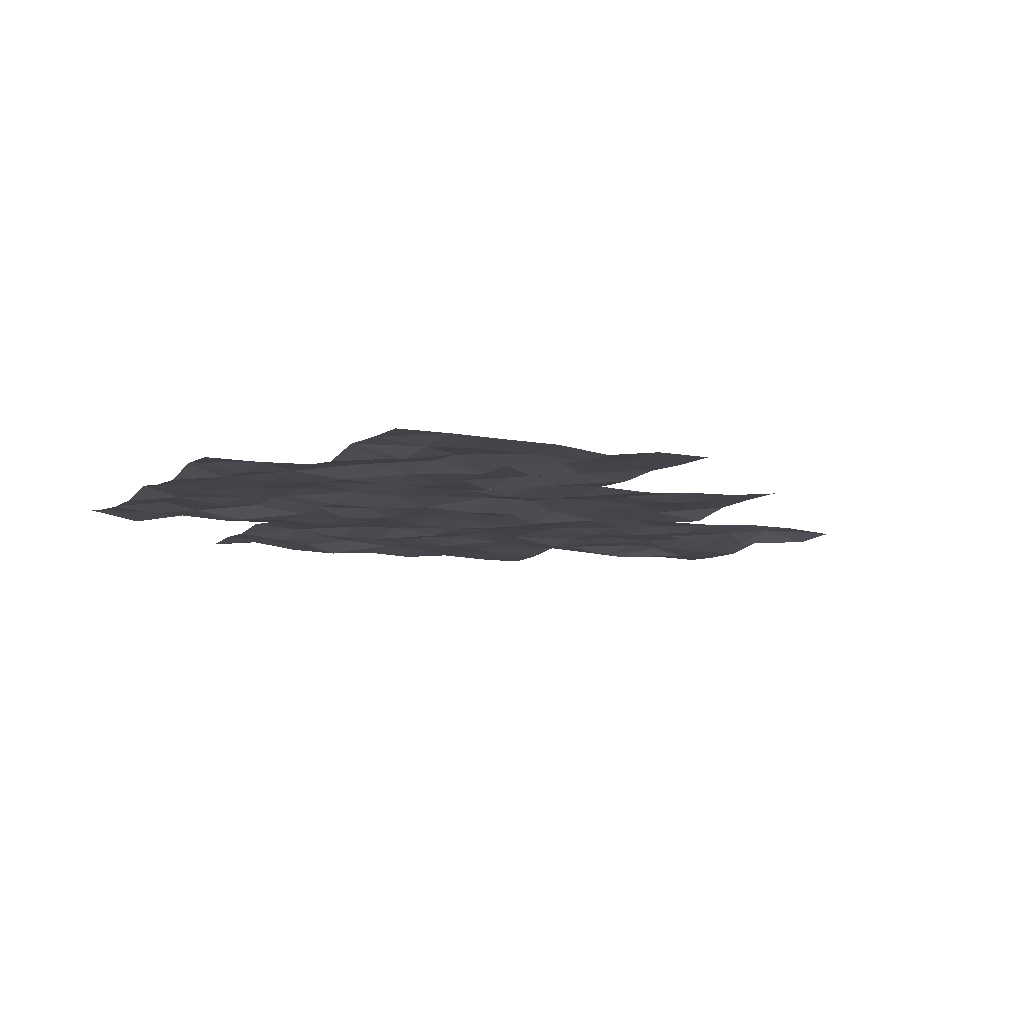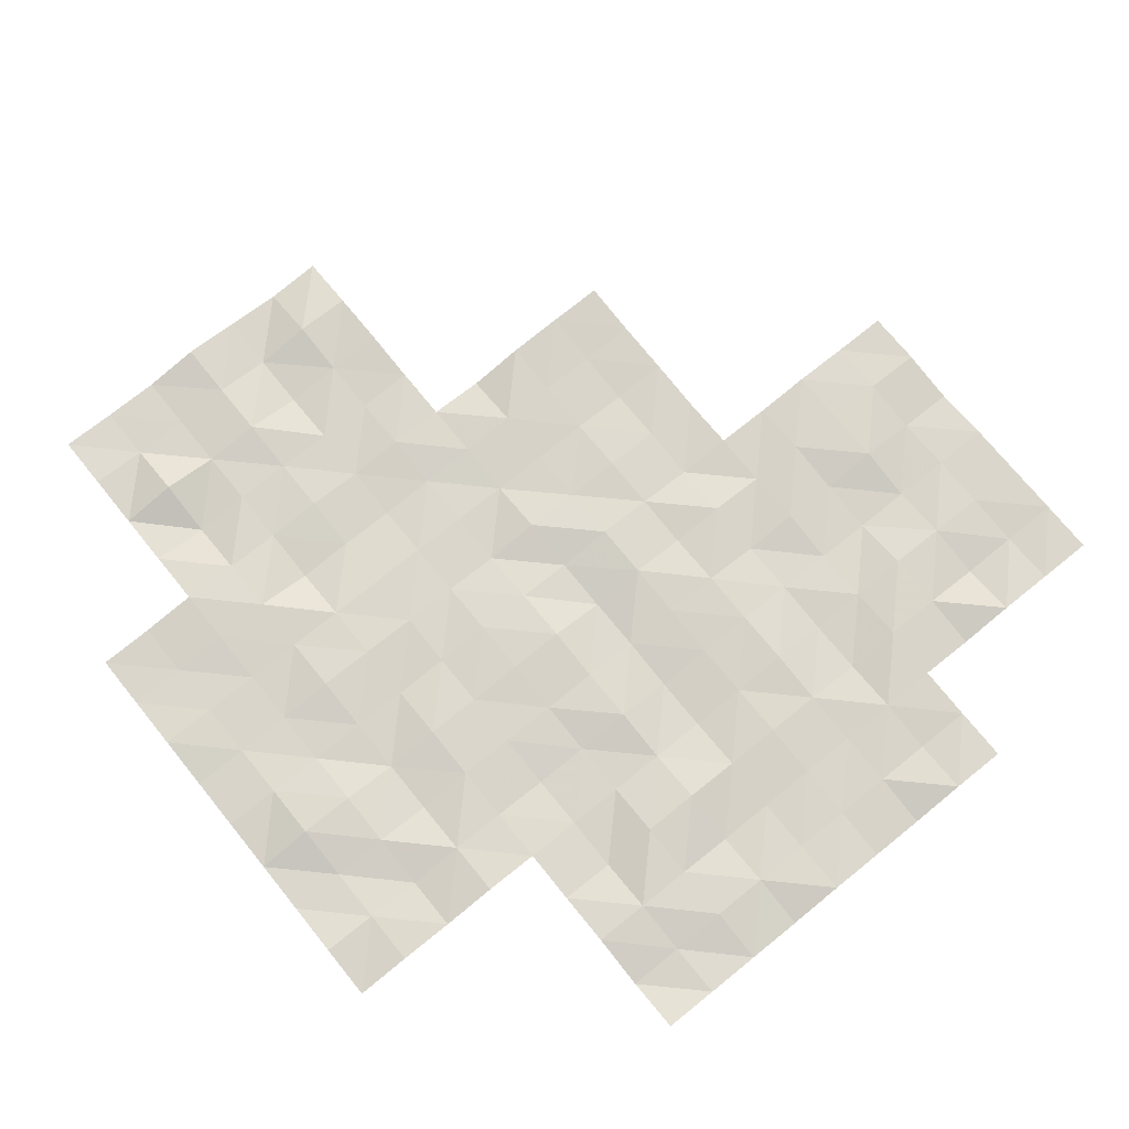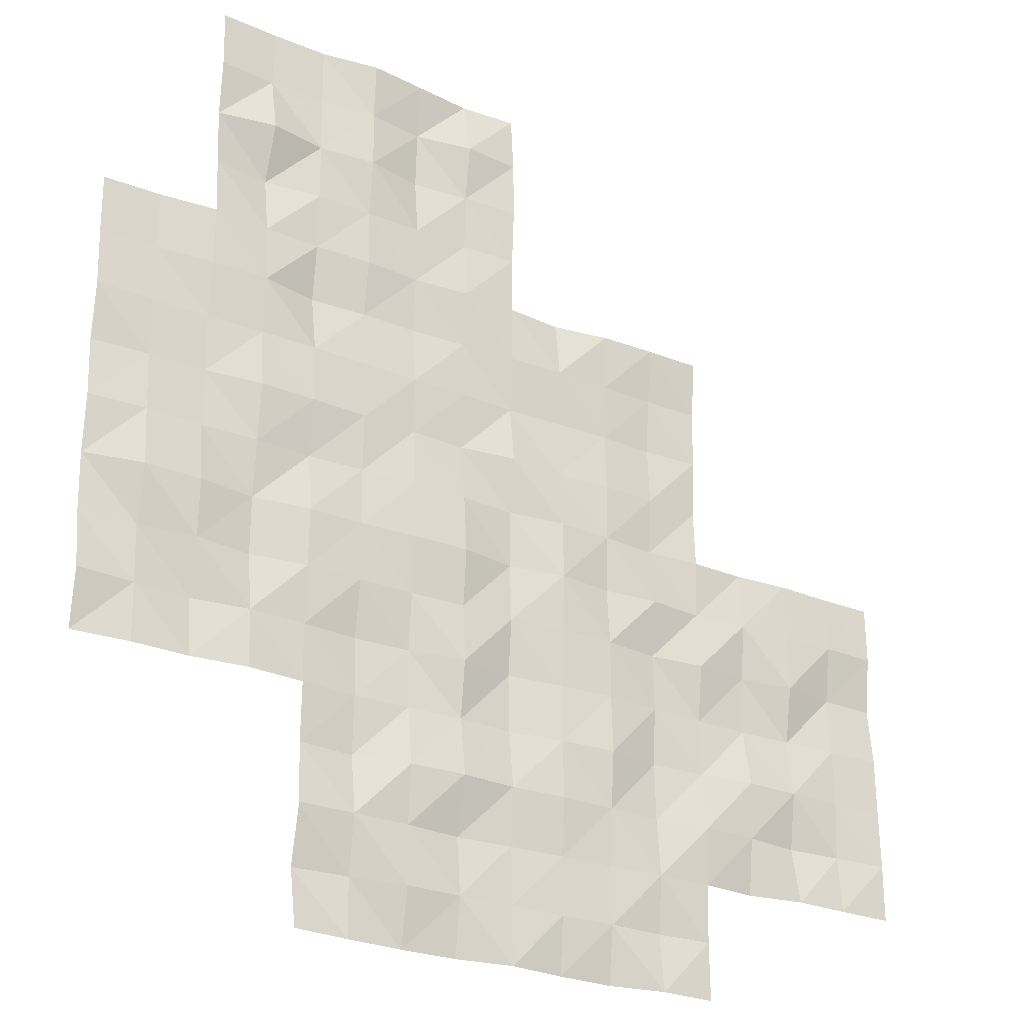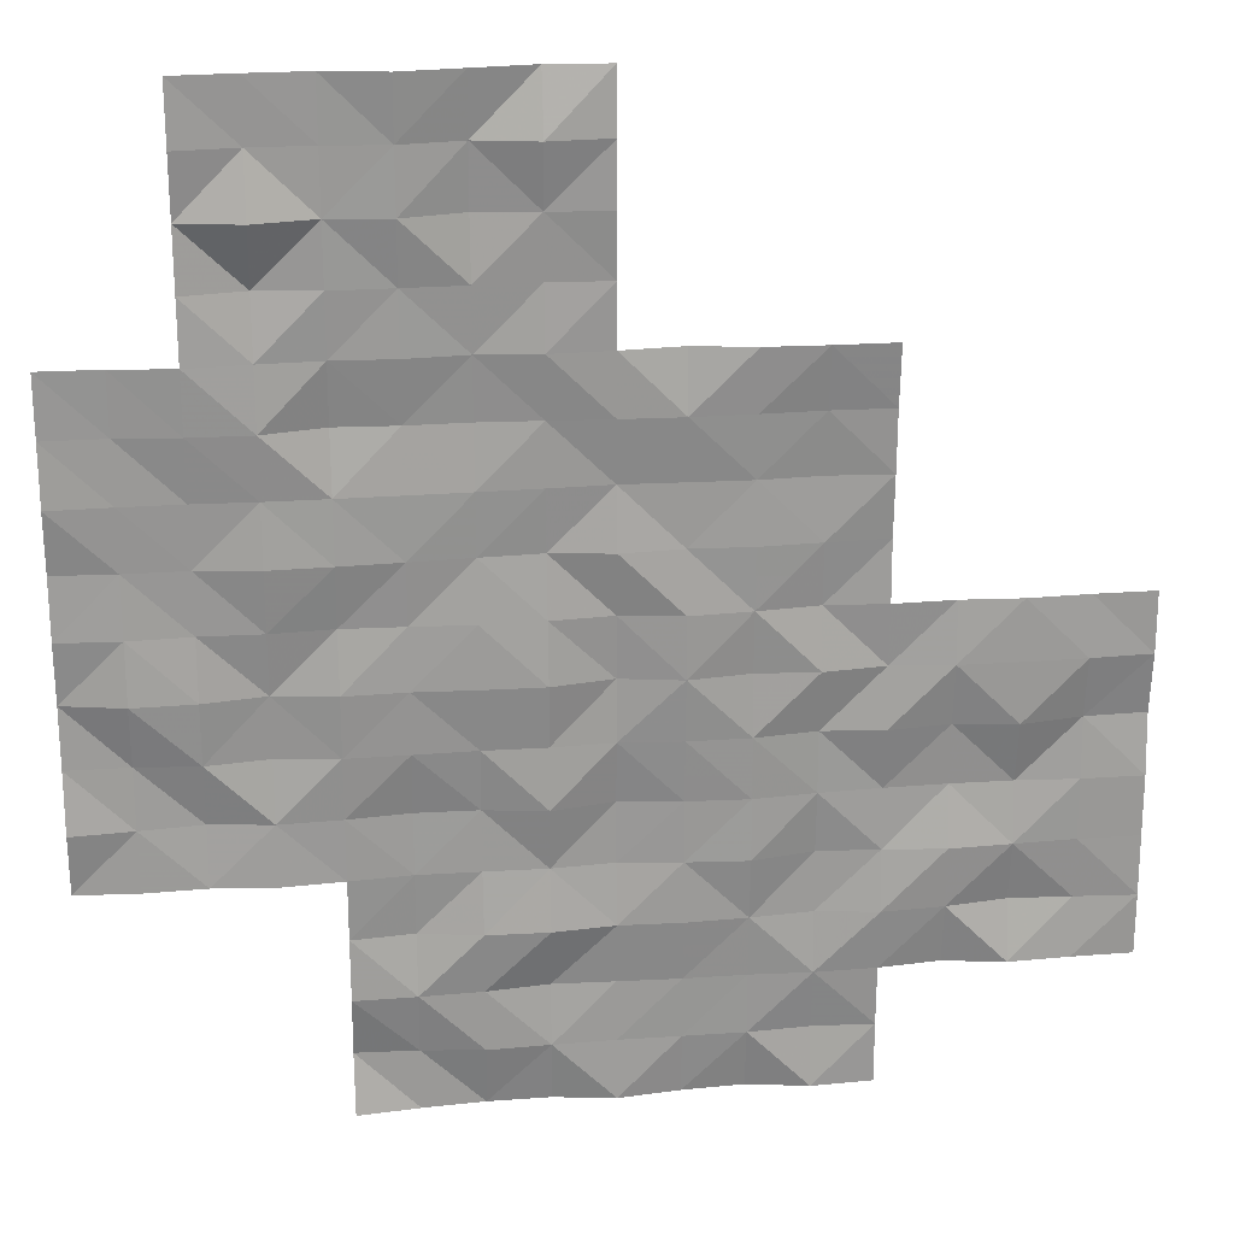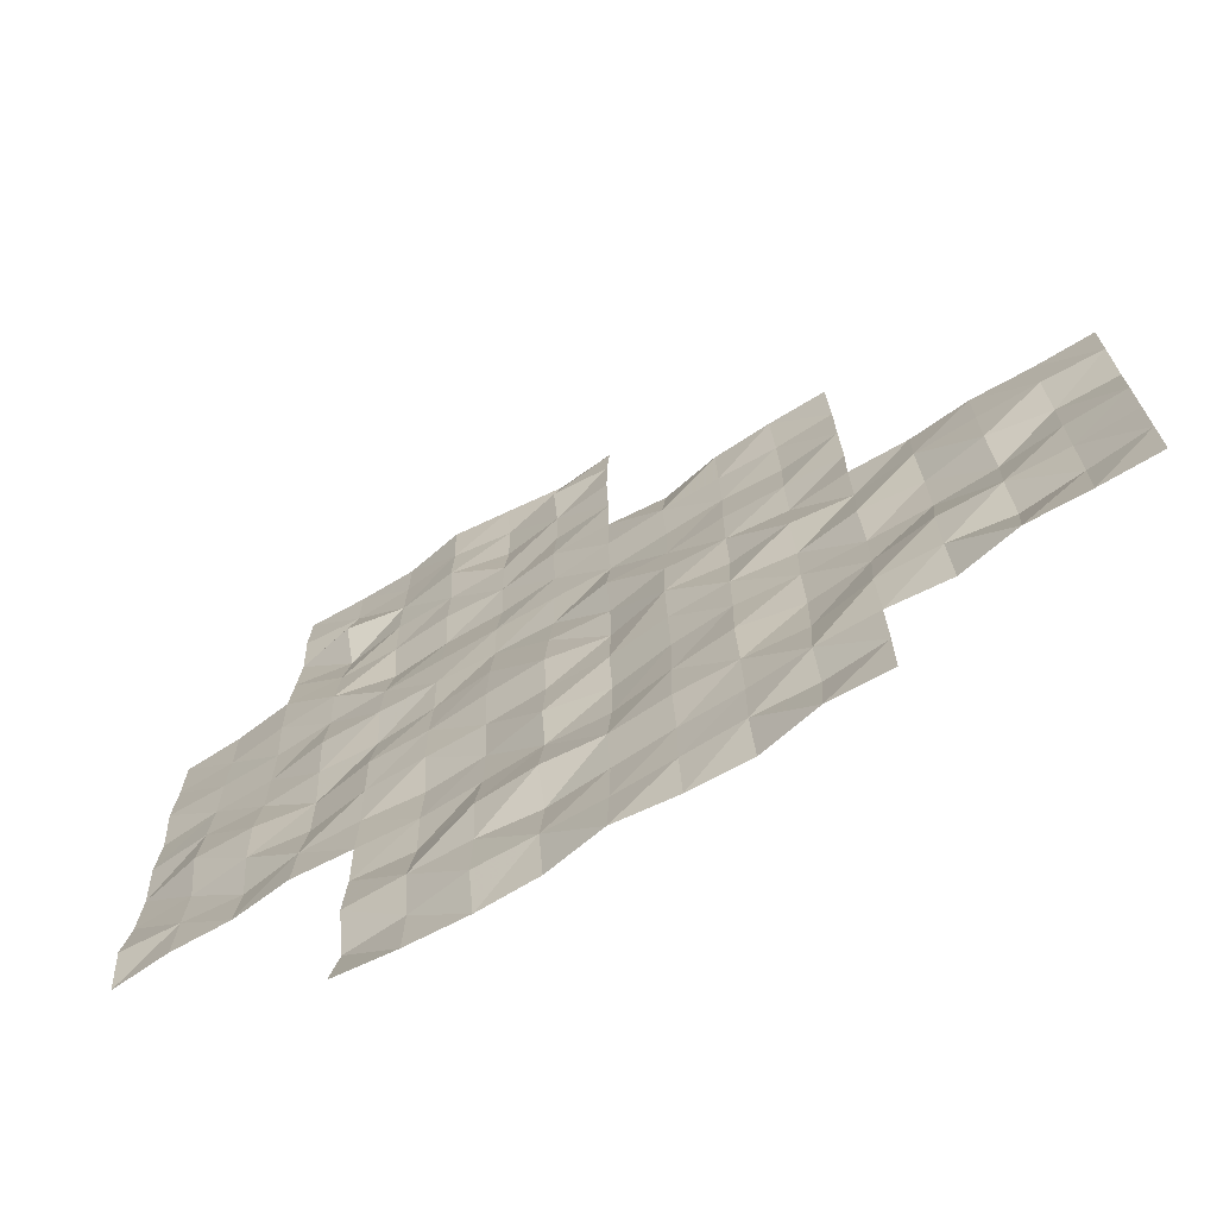
<metadata>
{"format":"obj","ext":"obj","renderer":"f3d","projection":"perspective","resolution":1024,"background":"white","views":[{"elev":-7.8,"azim":-115.8,"up":"+Y"},{"elev":74.1,"azim":141.0,"up":"+Y"},{"elev":-25.0,"azim":146.2,"up":"+Z"},{"elev":22.9,"azim":172.9,"up":"+Z"},{"elev":-70.7,"azim":-148.9,"up":"+Z"}]}
</metadata>
<code>
g Lake_ripples_Mesh
v 25.05 -0.2038 -45.05
v 35 -0.1547 -57.5
v 42.5 -0.1542 -55
v 42.5 -0.2904 -50
v 32.5 -0.1593 -60
v 45 -0.1968 -52.5
v 45 -0.2611 -47.5
v 40 -0.283 -62.5
v 40 -0.244 -57.5
v 40 -0.3045 -52.5
v 40 -0.148 -47.5
v 40 -0.2638 -45
v 45 -0.3011 -45
v 35 -0.2079 -52.5
v 30 -0.1628 -62.5
v 30 -0.3611 -57.5
v 47.5 -0.2435 -45
v 32.5 -0.1757 -55
v 37.5 -0.3721 -65
v 37.5 -0.08306 -60
v 37.5 -0.1729 -55
v 37.5 -0.1125 -50
v 35 -0.1897 -62.5
v 30 -0.2324 -55
v 30 -0.203 -60
v 50 -0.2958 -57.5
v 35 -0.06485 -50
v 35 -0.218 -55
v 35 -0.2417 -60
v 35 -0.2033 -65
v 50 -0.2129 -52.5
v 40 -0.2188 -50
v 40 -0.2817 -55
v 40 -0.3233 -60
v 40 -0.1742 -65
v 45 -0.2661 -50
v 45 -0.2844 -55
v 45 -0.1889 -60
v 45 -0.1569 -65
v 45 -0.1479 -62.5
v 50 -0.2842 -50
v 50 -0.258 -55
v 50 -0.2614 -60
v 42.5 -0.2207 -45
v 45 -0.1693 -57.5
v 42.5 -0.268 -60
v 42.5 -0.3677 -65
v 47.5 -0.1265 -50
v 47.5 -0.2455 -55
v 47.5 -0.2213 -60
v 47.5 -0.1667 -57.5
v 47.5 -0.247 -52.5
v 47.5 -0.2828 -47.5
v 42.5 -0.2033 -62.5
v 42.5 -0.2092 -57.5
v 42.5 -0.2286 -52.5
v 42.5 -0.3873 -47.5
v 37.5 -0.23 -62.5
v 37.5 -0.1338 -57.5
v 37.5 -0.2231 -52.5
v 32.5 -0.09748 -62.5
v 32.5 -0.1093 -57.5
v 33.75 -0.1109 -60
v 40 -0.1837 -61.25
v 43.75 -0.1843 -57.5
v 41.25 -0.1849 -57.5
v 42.5 -0.1057 -56.25
v 47.5 -0.3371 -58.75
v 43.75 -0.2063 -50
v 38.75 -0.1757 -60
v 38.75 -0.3278 -50
v 50 -0.3452 -56.25
v 50 -0.2756 -51.25
v 45 -0.2206 -61.25
v 43.75 -0.09075 -45
v 40 -0.3085 -56.25
v 40 -0.2042 -51.25
v 35 -0.09735 -61.25
v 35 -0.1861 -51.25
v 48.75 -0.1783 -60
v 42.5 -0.3057 -58.75
v 43.75 -0.1608 -62.5
v 41.25 -0.3388 -62.5
v 42.5 -0.104 -61.25
v 42.5 -0.1724 -63.75
v 45 -0.3992 -51.25
v 30 -0.2259 -58.75
v 48.75 -0.1835 -55
v 46.25 -0.04227 -47.5
v 45 -0.1318 -56.25
v 35 -0.2801 -53.75
v 35 -0.3087 -58.75
v 35 -0.2218 -63.75
v 48.75 -0.255 -50
v 47.5 -0.2015 -46.25
v 40 -0.2191 -48.75
v 40 -0.1424 -53.75
v 40 -0.3586 -58.75
v 40 -0.241 -63.75
v 43.75 -0.2873 -65
v 47.5 -0.2046 -48.75
v 45 -0.2415 -48.75
v 45 -0.1355 -53.75
v 45 -0.2165 -58.75
v 45 -0.3831 -63.75
v 43.75 -0.289 -60
v 48.75 -0.2433 -52.5
v 50 -0.3269 -53.75
v 50 -0.1331 -58.75
v 46.25 -0.2944 -45
v 43.75 -0.2349 -55
v 33.75 -0.2567 -55
v 38.75 -0.09481 -55
v 38.75 -0.3145 -65
v 46.25 -0.2024 -52.5
v 45 -0.2911 -46.25
v 31.25 -0.2279 -55
v 31.25 -0.2134 -60
v 47.5 -0.1553 -51.25
v 36.25 -0.06807 -50
v 36.25 -0.3039 -55
v 36.25 -0.3276 -60
v 36.25 -0.1498 -65
v 47.5 -0.255 -53.75
v 41.25 -0.1741 -50
v 41.25 -0.1853 -55
v 41.25 -0.2397 -60
v 41.25 -0.368 -65
v 48.75 -0.285 -57.5
v 46.25 -0.2157 -50
v 46.25 -0.2073 -55
v 46.25 -0.0974 -60
v 41.25 -0.356 -45
v 46.25 -0.3255 -57.5
v 40 -0.1694 -46.25
v 35 -0.2701 -56.25
v 30 -0.1698 -61.25
v 30 -0.2096 -56.25
v 47.5 -0.1146 -56.25
v 42.5 -0.2631 -53.75
v 42.5 -0.3497 -51.25
v 41.25 -0.2589 -52.5
v 43.75 -0.211 -52.5
v 42.5 -0.2579 -48.75
v 42.5 -0.3313 -46.25
v 41.25 -0.2482 -47.5
v 43.75 -0.1202 -47.5
v 37.5 -0.2183 -63.75
v 37.5 -0.1822 -61.25
v 36.25 -0.1655 -62.5
v 38.75 -0.2327 -62.5
v 37.5 -0.1391 -58.75
v 37.5 -0.2338 -56.25
v 36.25 -0.2871 -57.5
v 38.75 -0.134 -57.5
v 37.5 -0.1643 -53.75
v 37.5 -0.1734 -51.25
v 36.25 -0.2942 -52.5
v 38.75 -0.26 -52.5
v 32.5 -0.3418 -61.25
v 31.25 -0.1486 -62.5
v 33.75 -0.3075 -62.5
v 32.5 -0.3211 -58.75
v 32.5 -0.1334 -56.25
v 31.25 -0.3238 -57.5
v 33.75 -0.2926 -57.5
v 33.75 -0.1492 -56.25
v 31.25 -0.1509 -56.25
v 31.25 -0.2353 -58.75
v 33.75 -0.1643 -61.25
v 31.25 -0.2578 -61.25
v 38.75 -0.1598 -51.25
v 36.25 -0.2148 -51.25
v 36.25 -0.2263 -53.75
v 38.75 -0.07528 -56.25
v 36.25 -0.1302 -56.25
v 36.25 -0.2495 -58.75
v 41.25 -0.1038 -58.75
v 46.25 -0.3116 -56.25
v 48.75 -0.08471 -56.25
v 46.25 -0.1015 -53.75
v 46.25 -0.1263 -51.25
v 41.25 -0.0797 -56.25
v 46.25 -0.1701 -58.75
v 48.75 -0.223 -58.75
v 48.75 -0.2578 -53.75
v 43.75 -0.1695 -56.25
v 43.75 -0.3212 -63.75
v 43.75 -0.3428 -58.75
v 43.75 -0.1898 -53.75
v 43.75 -0.2458 -48.75
v 41.25 -0.3209 -53.75
v 38.75 -0.2286 -63.75
v 38.75 -0.201 -58.75
v 38.75 -0.2283 -53.75
v 46.25 -0.4036 -48.75
v 41.25 -0.2816 -51.25
v 33.75 -0.339 -58.75
v 48.75 -0.2731 -51.25
v 46.25 -0.3001 -46.25
v 43.75 -0.3316 -51.25
v 43.75 -0.3397 -61.25
v 41.25 -0.06496 -61.25
v 41.25 -0.2133 -63.75
v 36.25 -0.2928 -63.75
v 43.75 -0.1651 -46.25
v 41.25 -0.0813 -46.25
v 41.25 -0.2794 -48.75
v 36.25 -0.2856 -61.25
v 38.75 -0.1338 -61.25
f 64 151 210
f 149 150 209
f 208 4 125
f 145 146 207
f 206 7 147
f 148 123 205
f 204 47 128
f 203 54 83
f 74 82 202
f 201 6 143
f 200 53 89
f 73 107 199
f 198 29 63
f 197 56 142
f 101 130 196
f 97 113 195
f 194 34 70
f 193 35 114
f 140 126 192
f 191 36 69
f 190 37 111
f 104 106 189
f 105 100 188
f 187 45 65
f 186 42 88
f 185 43 80
f 184 50 132
f 67 66 183
f 119 115 182
f 124 131 181
f 72 129 180
f 179 51 134
f 81 127 178
f 177 20 122
f 176 59 154
f 175 9 155
f 174 21 121
f 173 60 158
f 77 159 172
f 171 61 161
f 170 23 162
f 169 5 118
f 168 62 165
f 167 2 166
f 167 62 164
f 18 167 164
f 112 136 167
f 138 165 16
f 117 138 24
f 18 168 117
f 87 118 25
f 165 87 16
f 165 163 169
f 170 61 160
f 5 170 160
f 63 78 170
f 137 161 15
f 118 137 25
f 5 171 118
f 172 60 157
f 22 172 157
f 32 172 71
f 173 14 79
f 120 79 27
f 120 157 173
f 91 121 28
f 14 174 91
f 60 174 158
f 175 59 153
f 21 175 153
f 33 175 113
f 136 154 2
f 121 136 28
f 21 176 121
f 177 29 92
f 154 92 2
f 59 177 154
f 98 127 34
f 9 178 98
f 55 178 66
f 179 45 90
f 37 179 90
f 49 179 131
f 180 51 139
f 88 139 49
f 88 72 180
f 103 131 37
f 115 103 6
f 115 124 181
f 182 6 86
f 36 182 86
f 48 182 130
f 76 66 9
f 126 76 33
f 3 183 126
f 184 38 104
f 45 184 104
f 51 184 134
f 185 50 68
f 129 68 51
f 26 185 129
f 186 49 124
f 107 124 52
f 31 186 107
f 187 55 67
f 3 187 67
f 111 90 187
f 188 47 85
f 82 85 54
f 40 188 82
f 81 106 46
f 65 81 55
f 65 104 189
f 140 111 3
f 56 190 140
f 6 190 143
f 191 4 144
f 147 144 57
f 7 191 147
f 192 33 97
f 10 192 97
f 142 140 192
f 148 114 19
f 58 193 148
f 151 99 193
f 152 70 20
f 155 152 59
f 9 194 155
f 195 21 156
f 60 195 156
f 10 195 159
f 102 130 36
f 7 196 102
f 53 196 89
f 197 10 77
f 125 77 32
f 4 197 125
f 198 5 163
f 166 163 62
f 166 92 198
f 199 52 119
f 94 119 48
f 41 199 94
f 200 7 116
f 110 116 13
f 17 200 110
f 201 56 141
f 4 201 141
f 36 201 69
f 84 82 54
f 46 202 84
f 106 74 202
f 64 83 8
f 127 64 34
f 127 84 203
f 204 35 99
f 8 204 99
f 54 204 83
f 93 123 30
f 150 93 23
f 150 148 205
f 145 147 57
f 44 206 145
f 13 206 75
f 135 146 11
f 12 207 135
f 133 145 207
f 96 125 32
f 146 96 11
f 146 144 208
f 78 150 23
f 29 209 78
f 122 149 209
f 149 151 58
f 70 149 20
f 70 64 210
f 64 8 151
f 149 58 150
f 208 144 4
f 145 57 146
f 206 116 7
f 148 19 123
f 204 85 47
f 203 84 54
f 74 40 82
f 201 86 6
f 200 95 53
f 73 31 107
f 198 92 29
f 197 141 56
f 101 48 130
f 97 33 113
f 194 98 34
f 193 99 35
f 140 3 126
f 191 102 36
f 190 103 37
f 104 38 106
f 105 39 100
f 187 90 45
f 186 108 42
f 185 109 43
f 184 68 50
f 67 55 66
f 119 52 115
f 124 49 131
f 72 26 129
f 179 139 51
f 81 46 127
f 177 152 20
f 176 153 59
f 175 76 9
f 174 156 21
f 173 157 60
f 77 10 159
f 171 160 61
f 170 78 23
f 169 163 5
f 168 164 62
f 167 136 2
f 167 166 62
f 18 112 167
f 112 28 136
f 138 168 165
f 117 168 138
f 18 164 168
f 87 169 118
f 165 169 87
f 165 62 163
f 170 162 61
f 5 63 170
f 63 29 78
f 137 171 161
f 118 171 137
f 5 160 171
f 172 159 60
f 22 71 172
f 32 77 172
f 173 158 14
f 120 173 79
f 120 22 157
f 91 174 121
f 14 158 174
f 60 156 174
f 175 155 59
f 21 113 175
f 33 76 175
f 136 176 154
f 121 176 136
f 21 153 176
f 177 122 29
f 154 177 92
f 59 152 177
f 98 178 127
f 9 66 178
f 55 81 178
f 179 134 45
f 37 131 179
f 49 139 179
f 180 129 51
f 88 180 139
f 88 42 72
f 103 181 131
f 115 181 103
f 115 52 124
f 182 115 6
f 36 130 182
f 48 119 182
f 76 183 66
f 126 183 76
f 3 67 183
f 184 132 38
f 45 134 184
f 51 68 184
f 185 80 50
f 129 185 68
f 26 109 185
f 186 88 49
f 107 186 124
f 31 108 186
f 187 65 55
f 3 111 187
f 111 37 90
f 188 100 47
f 82 188 85
f 40 105 188
f 81 189 106
f 65 189 81
f 65 45 104
f 140 190 111
f 56 143 190
f 6 103 190
f 191 69 4
f 147 191 144
f 7 102 191
f 192 126 33
f 10 142 192
f 142 56 140
f 148 193 114
f 58 151 193
f 151 8 99
f 152 194 70
f 155 194 152
f 9 98 194
f 195 113 21
f 60 159 195
f 10 97 195
f 102 196 130
f 7 89 196
f 53 101 196
f 197 142 10
f 125 197 77
f 4 141 197
f 198 63 5
f 166 198 163
f 166 2 92
f 199 107 52
f 94 199 119
f 41 73 199
f 200 89 7
f 110 200 116
f 17 95 200
f 201 143 56
f 4 69 201
f 36 86 201
f 84 202 82
f 46 106 202
f 106 38 74
f 64 203 83
f 127 203 64
f 127 46 84
f 204 128 35
f 8 83 204
f 54 85 204
f 93 205 123
f 150 205 93
f 150 58 148
f 145 206 147
f 44 75 206
f 13 116 206
f 135 207 146
f 12 133 207
f 133 44 145
f 96 208 125
f 146 208 96
f 146 57 144
f 78 209 150
f 29 122 209
f 122 20 149
f 149 210 151
f 70 210 149
f 70 34 64

</code>
